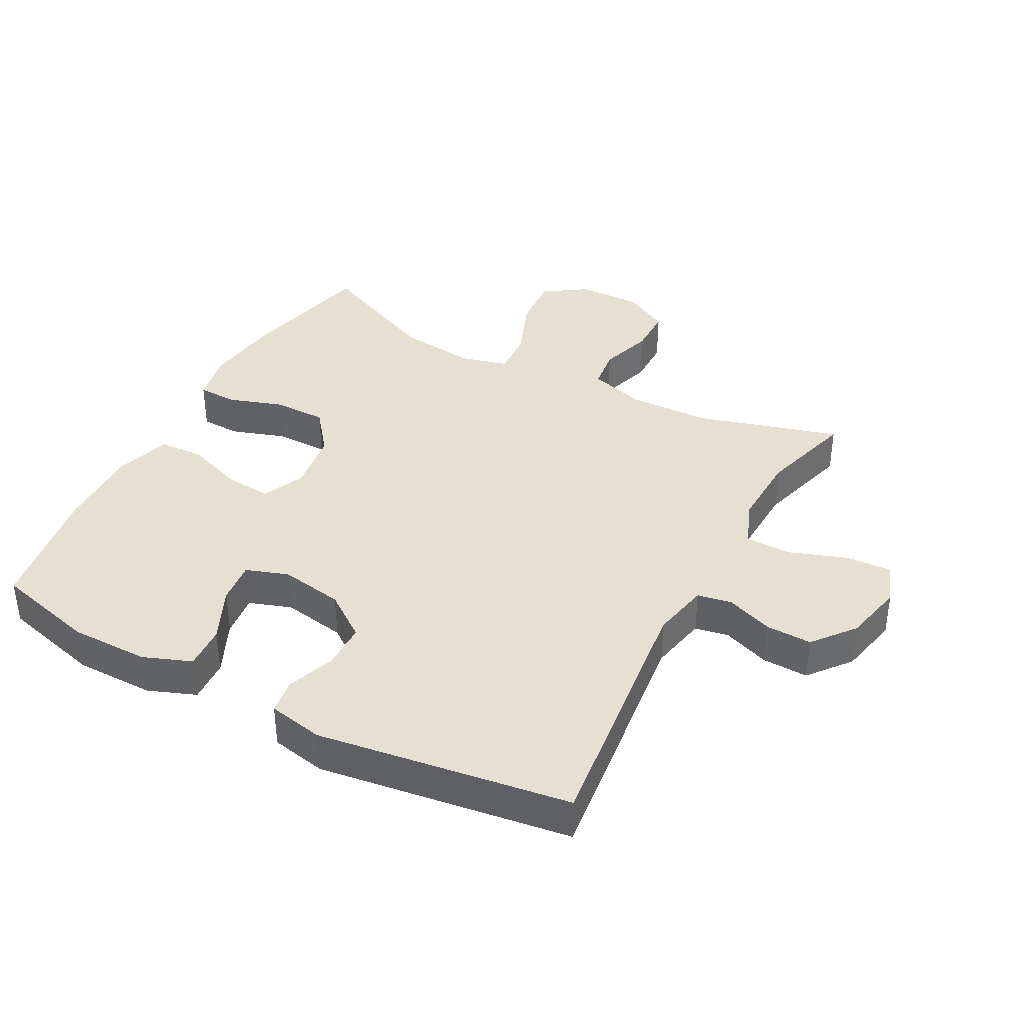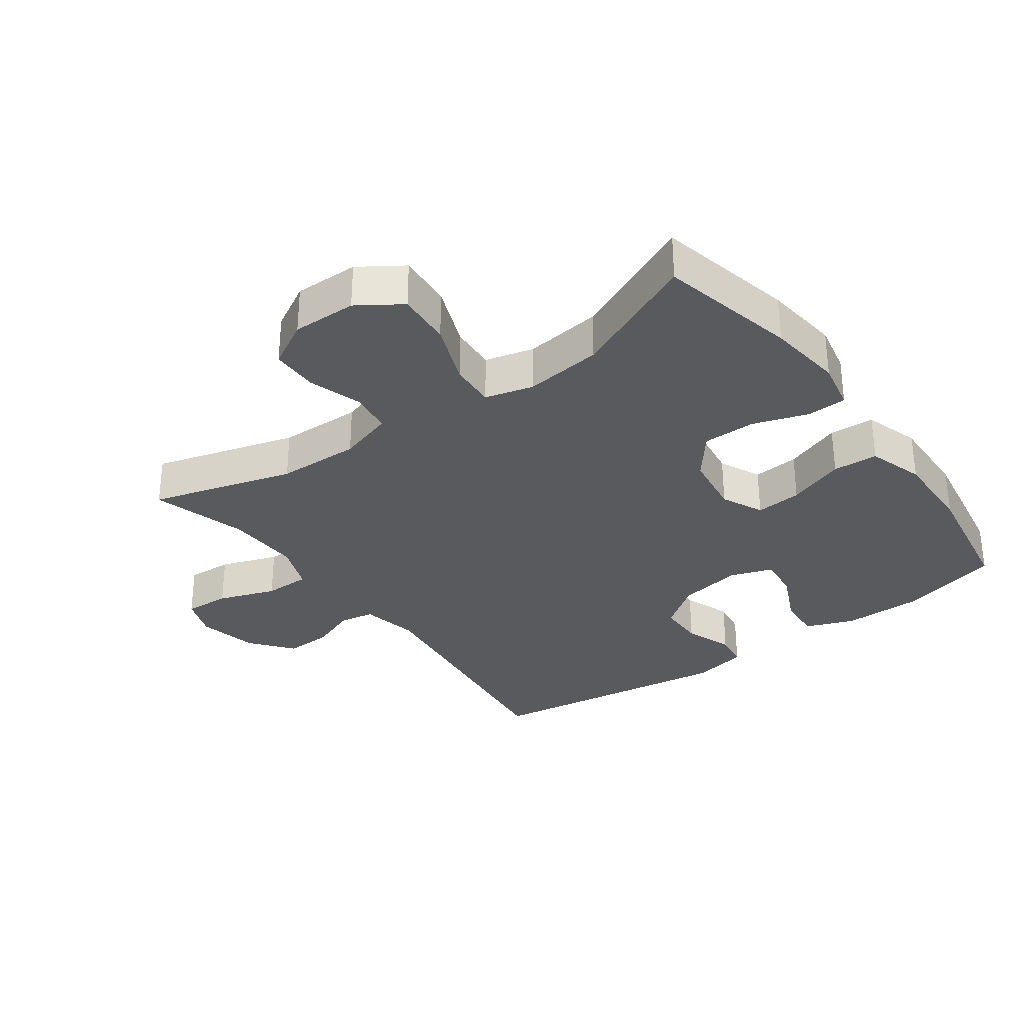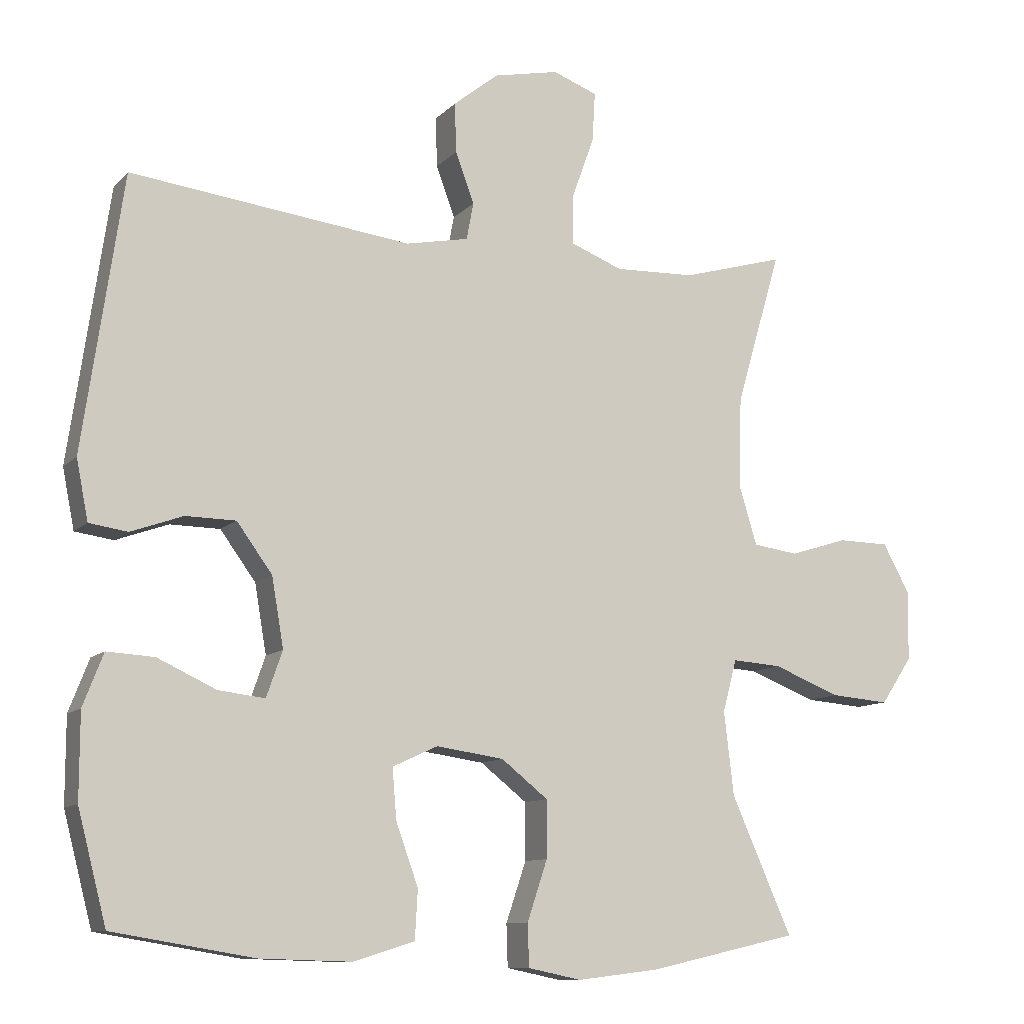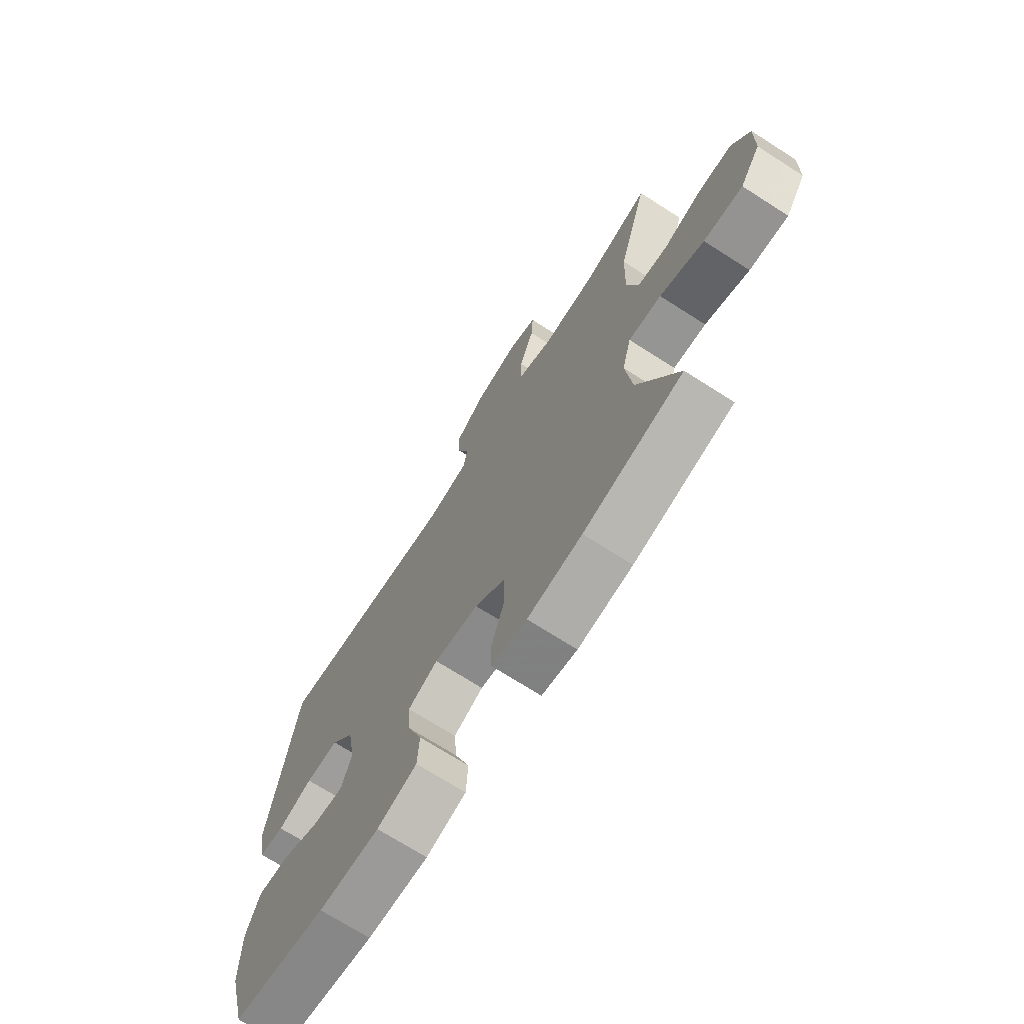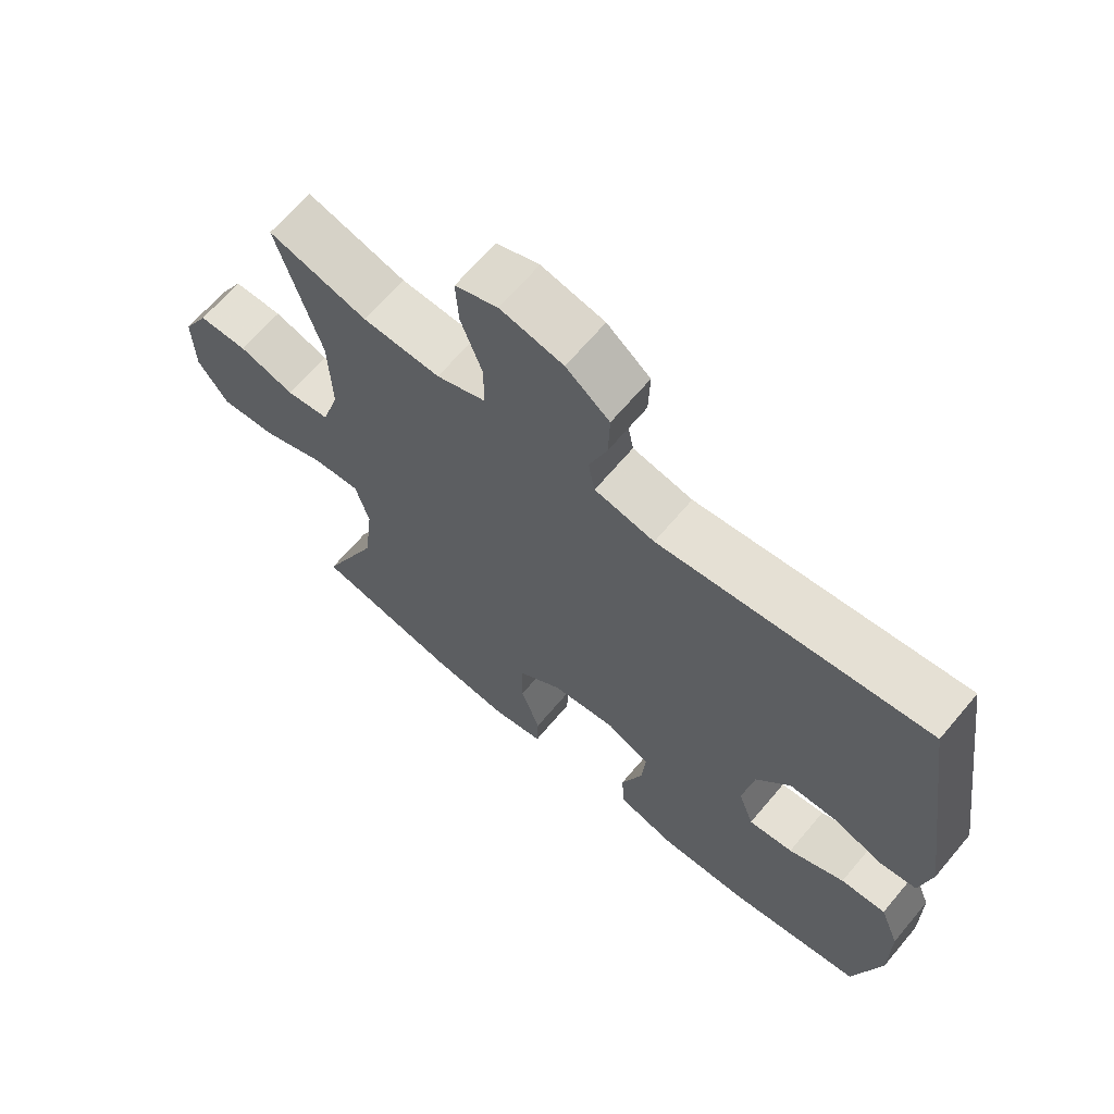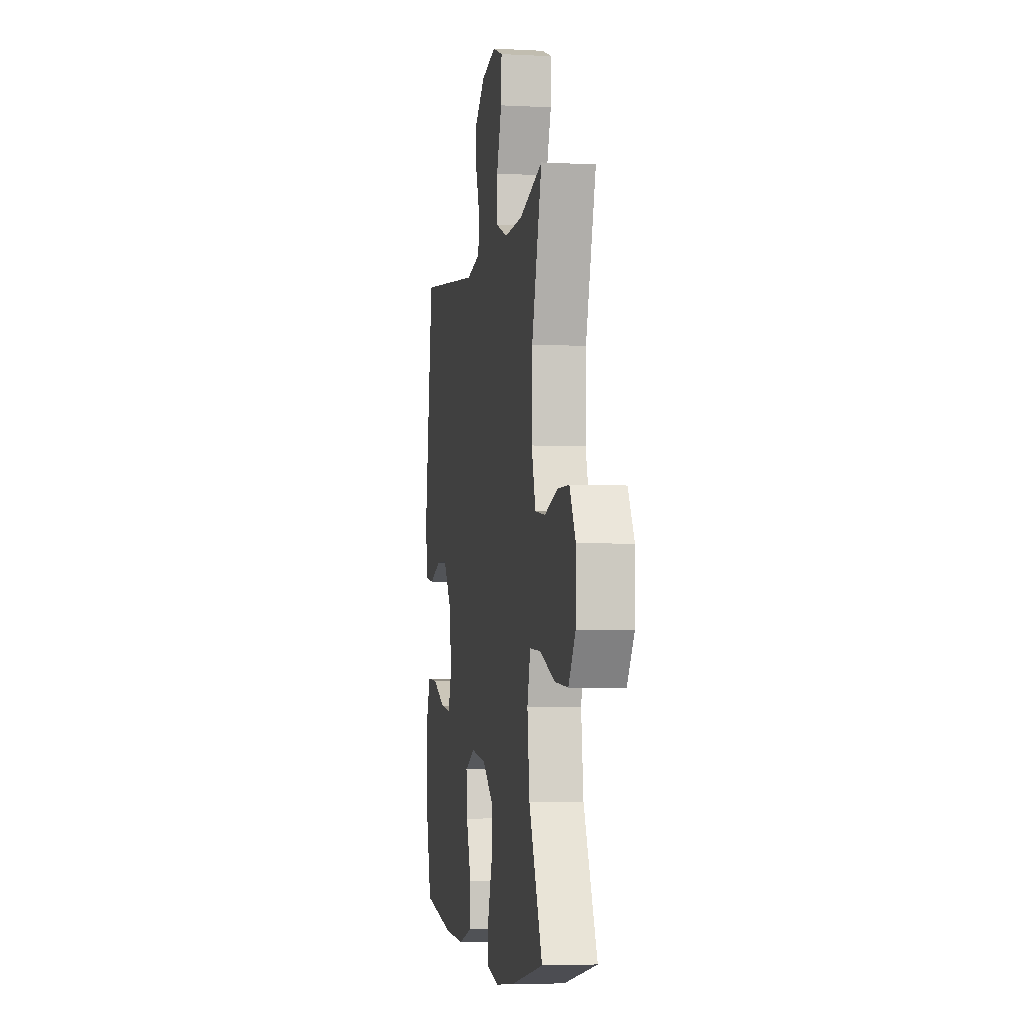
<metadata>
{"format":"obj","ext":"obj","renderer":"f3d","projection":"perspective","resolution":1024,"background":"white","views":[{"elev":38.4,"azim":-61.7,"up":"+Y"},{"elev":-31.6,"azim":126.2,"up":"+Y"},{"elev":-10.4,"azim":-24.6,"up":"+Z"},{"elev":-71.1,"azim":57.4,"up":"+Z"},{"elev":66.2,"azim":-139.9,"up":"+Z"},{"elev":-4.0,"azim":80.2,"up":"+Z"}]}
</metadata>
<code>
v -0.5 0.07 0.5
v -0.096 0.07 0.451
v -0.006 0.07 0.469
v 0.004 0.07 0.522
v -0.023 0.07 0.595
v -0.025 0.07 0.667
v 0.04 0.07 0.719
v 0.134 0.07 0.739
v 0.198 0.07 0.715
v 0.194 0.07 0.644
v 0.162 0.07 0.555
v 0.162 0.07 0.483
v 0.236 0.07 0.454
v 0.352 0.07 0.458
v 0.5 0.07 0.5
v 0.435 0.07 0.278
v 0.431 0.07 0.149
v 0.457 0.07 0.063
v 0.522 0.07 0.054
v 0.605 0.07 0.08
v 0.679 0.07 0.079
v 0.718 0.07 0.008
v 0.716 0.07 -0.092
v 0.671 0.07 -0.159
v 0.586 0.07 -0.152
v 0.49 0.07 -0.114
v 0.419 0.07 -0.109
v 0.399 0.07 -0.184
v 0.413 0.07 -0.304
v 0.5 0.07 -0.5
v 0.285 0.07 -0.548
v 0.167 0.07 -0.562
v 0.09 0.07 -0.546
v 0.088 0.07 -0.485
v 0.117 0.07 -0.399
v 0.117 0.07 -0.317
v 0.05 0.07 -0.264
v -0.047 0.07 -0.25
v -0.112 0.07 -0.28
v -0.106 0.07 -0.352
v -0.074 0.07 -0.441
v -0.078 0.07 -0.511
v -0.165 0.07 -0.538
v -0.297 0.07 -0.534
v -0.5 0.07 -0.5
v -0.541 0.07 -0.342
v -0.541 0.07 -0.22
v -0.512 0.07 -0.145
v -0.444 0.07 -0.149
v -0.36 0.07 -0.188
v -0.293 0.07 -0.196
v -0.27 0.07 -0.13
v -0.287 0.07 -0.031
v -0.338 0.07 0.039
v -0.41 0.07 0.04
v -0.485 0.07 0.013
v -0.54 0.07 0.021
v -0.557 0.07 0.107
v -0.5 0 0.5
v -0.096 0 0.451
v -0.006 0 0.469
v 0.004 0 0.522
v -0.023 0 0.595
v -0.025 0 0.667
v 0.04 0 0.719
v 0.134 0 0.739
v 0.198 0 0.715
v 0.194 0 0.644
v 0.162 0 0.555
v 0.162 0 0.483
v 0.236 0 0.454
v 0.352 0 0.458
v 0.5 0 0.5
v 0.435 0 0.278
v 0.431 0 0.149
v 0.457 0 0.063
v 0.522 0 0.054
v 0.605 0 0.08
v 0.679 0 0.079
v 0.718 0 0.008
v 0.716 0 -0.092
v 0.671 0 -0.159
v 0.586 0 -0.152
v 0.49 0 -0.114
v 0.419 0 -0.109
v 0.399 0 -0.184
v 0.413 0 -0.304
v 0.5 0 -0.5
v 0.285 0 -0.548
v 0.167 0 -0.562
v 0.09 0 -0.546
v 0.088 0 -0.485
v 0.117 0 -0.399
v 0.117 0 -0.317
v 0.05 0 -0.264
v -0.047 0 -0.25
v -0.112 0 -0.28
v -0.106 0 -0.352
v -0.074 0 -0.441
v -0.078 0 -0.511
v -0.165 0 -0.538
v -0.297 0 -0.534
v -0.5 0 -0.5
v -0.541 0 -0.342
v -0.541 0 -0.22
v -0.512 0 -0.145
v -0.444 0 -0.149
v -0.36 0 -0.188
v -0.293 0 -0.196
v -0.27 0 -0.13
v -0.287 0 -0.031
v -0.338 0 0.039
v -0.41 0 0.04
v -0.485 0 0.013
v -0.54 0 0.021
v -0.557 0 0.107
f 58 1 2
f 57 58 2
f 56 57 2
f 55 56 2
f 54 55 2 3
f 53 54 3
f 52 53 3
f 51 52 3
f 48 49 50
f 47 48 50
f 46 47 50
f 45 46 50
f 44 45 50
f 43 44 50
f 42 43 50
f 41 42 50
f 40 41 50
f 39 40 50 51
f 38 39 51 3
f 33 34 35
f 32 33 35
f 31 32 35
f 30 31 35
f 29 30 35
f 28 29 35 36
f 27 28 36 37
f 24 25 26
f 23 24 26
f 22 23 26
f 21 22 26
f 20 21 26
f 19 20 26
f 18 19 26 27
f 38 3 4
f 37 38 4
f 27 37 4
f 18 27 4
f 17 18 4
f 9 10 11
f 8 9 11
f 7 8 11
f 6 7 11
f 5 6 11
f 4 5 11
f 4 11 12
f 4 12 13
f 17 4 13
f 16 17 13
f 16 13 14
f 14 15 16
f 60 59 116
f 60 116 115
f 60 115 114
f 60 114 113
f 61 60 113 112
f 61 112 111
f 61 111 110
f 61 110 109
f 108 107 106
f 108 106 105
f 108 105 104
f 108 104 103
f 108 103 102
f 108 102 101
f 108 101 100
f 108 100 99
f 108 99 98
f 109 108 98 97
f 61 109 97 96
f 93 92 91
f 93 91 90
f 93 90 89
f 93 89 88
f 93 88 87
f 94 93 87 86
f 95 94 86 85
f 84 83 82
f 84 82 81
f 84 81 80
f 84 80 79
f 84 79 78
f 84 78 77
f 85 84 77 76
f 62 61 96
f 62 96 95
f 62 95 85
f 62 85 76
f 62 76 75
f 69 68 67
f 69 67 66
f 69 66 65
f 69 65 64
f 69 64 63
f 69 63 62
f 70 69 62
f 71 70 62
f 71 62 75
f 71 75 74
f 72 71 74
f 74 73 72
f 1 59 60 2
f 2 60 61 3
f 3 61 62 4
f 4 62 63 5
f 5 63 64 6
f 6 64 65 7
f 7 65 66 8
f 8 66 67 9
f 9 67 68 10
f 10 68 69 11
f 11 69 70 12
f 12 70 71 13
f 13 71 72 14
f 14 72 73 15
f 15 73 74 16
f 16 74 75 17
f 17 75 76 18
f 18 76 77 19
f 19 77 78 20
f 20 78 79 21
f 21 79 80 22
f 22 80 81 23
f 23 81 82 24
f 24 82 83 25
f 25 83 84 26
f 26 84 85 27
f 27 85 86 28
f 28 86 87 29
f 29 87 88 30
f 30 88 89 31
f 31 89 90 32
f 32 90 91 33
f 33 91 92 34
f 34 92 93 35
f 35 93 94 36
f 36 94 95 37
f 37 95 96 38
f 38 96 97 39
f 39 97 98 40
f 40 98 99 41
f 41 99 100 42
f 42 100 101 43
f 43 101 102 44
f 44 102 103 45
f 45 103 104 46
f 46 104 105 47
f 47 105 106 48
f 48 106 107 49
f 49 107 108 50
f 50 108 109 51
f 51 109 110 52
f 52 110 111 53
f 53 111 112 54
f 54 112 113 55
f 55 113 114 56
f 56 114 115 57
f 57 115 116 58
f 58 116 59 1

</code>
